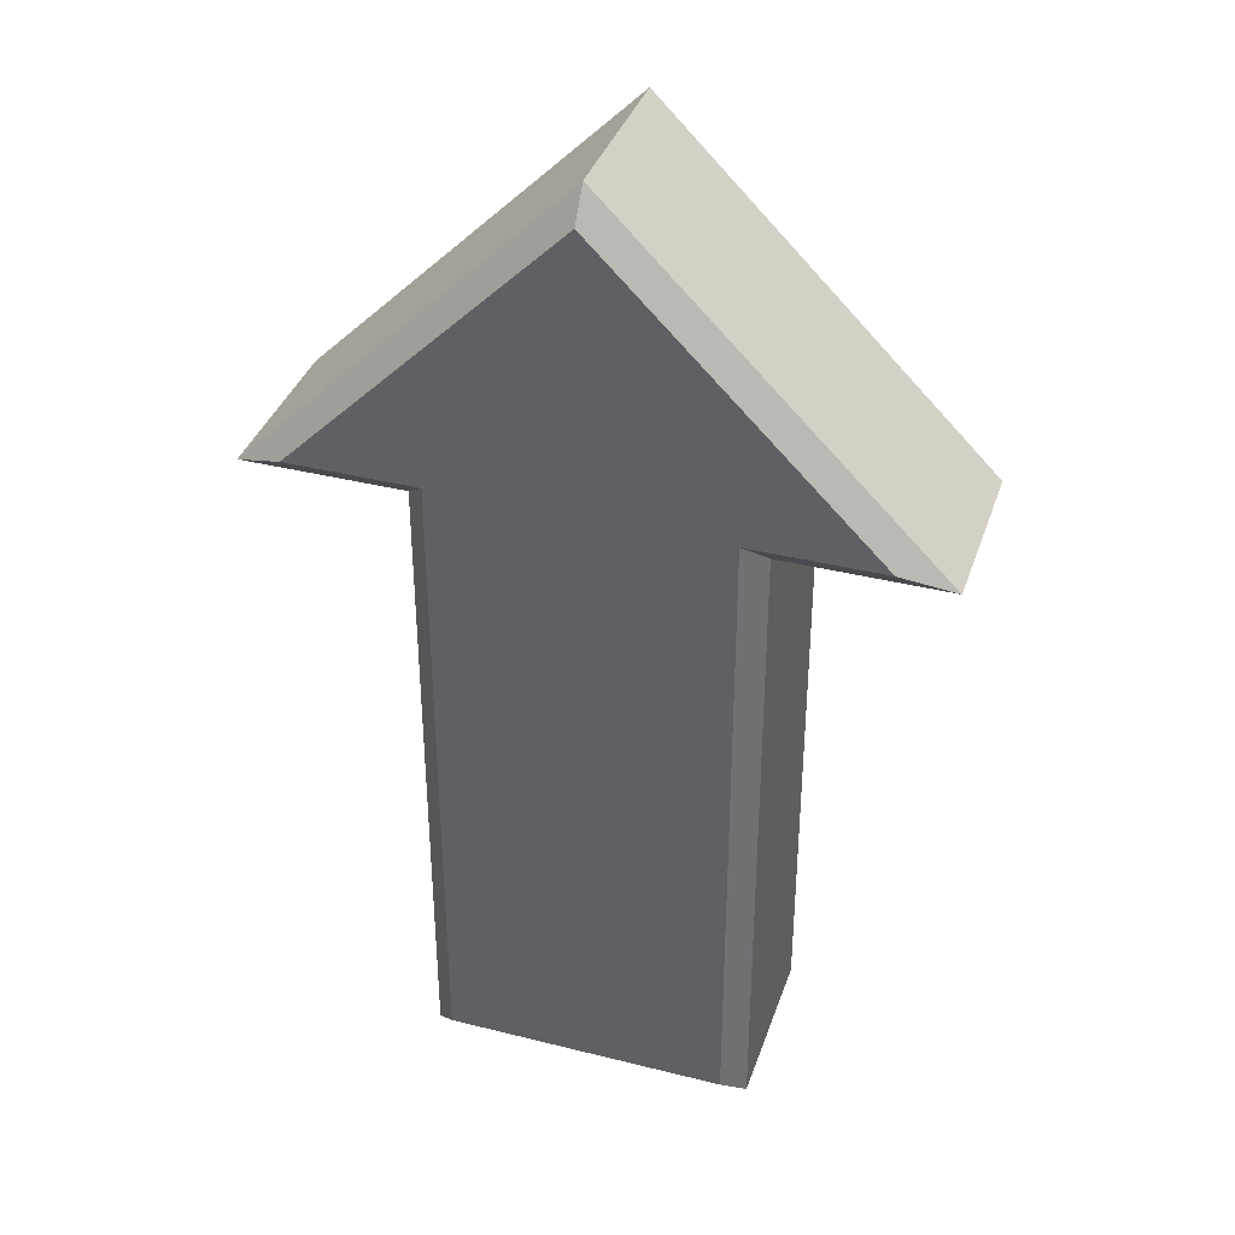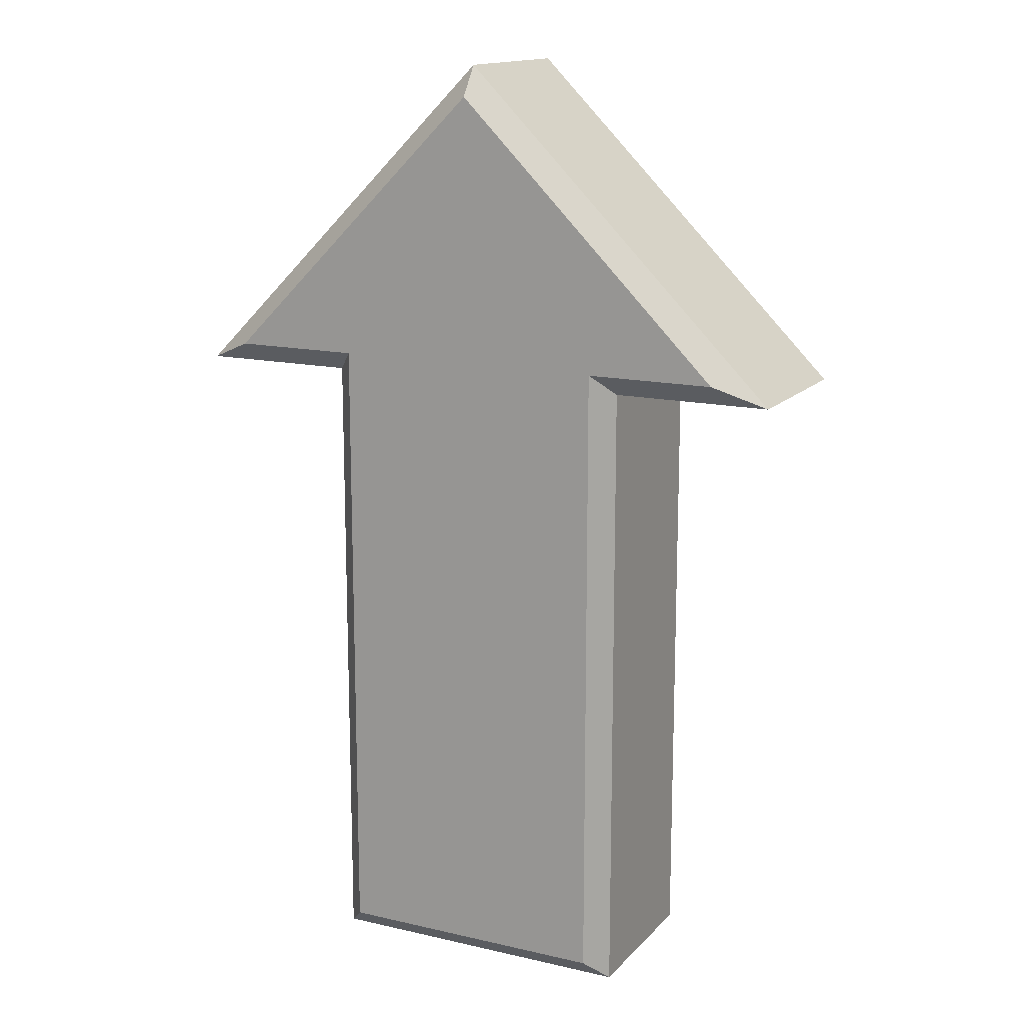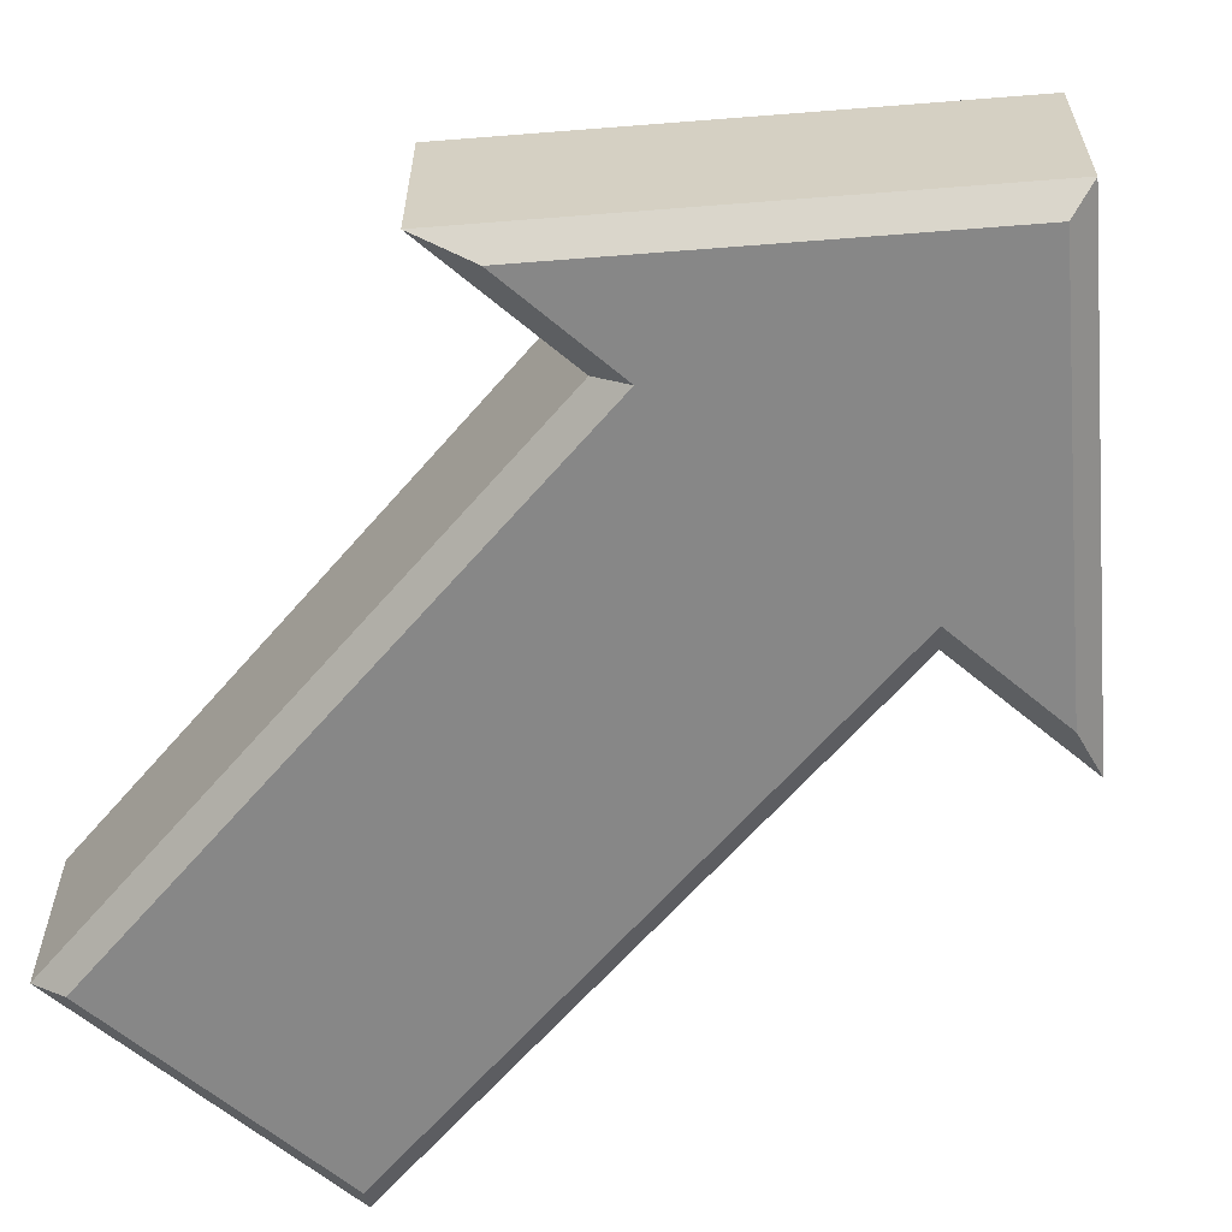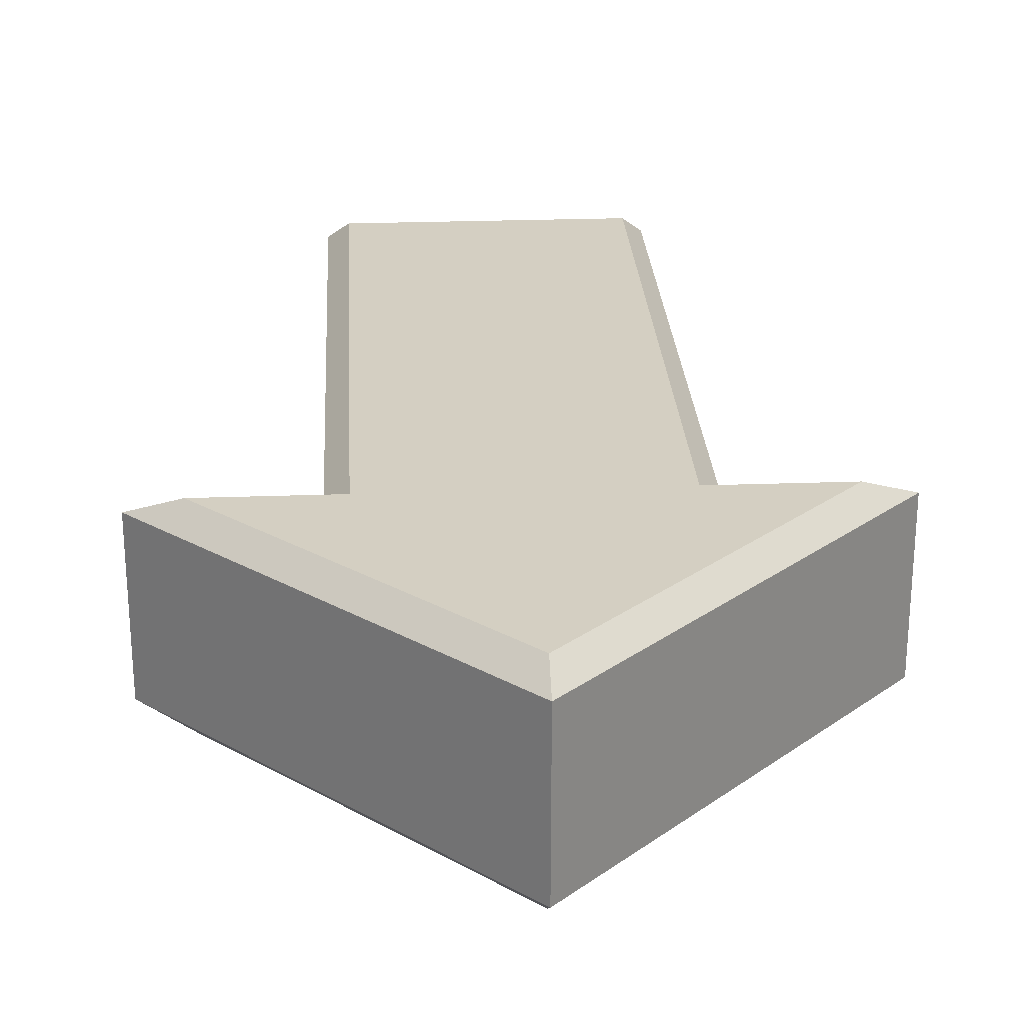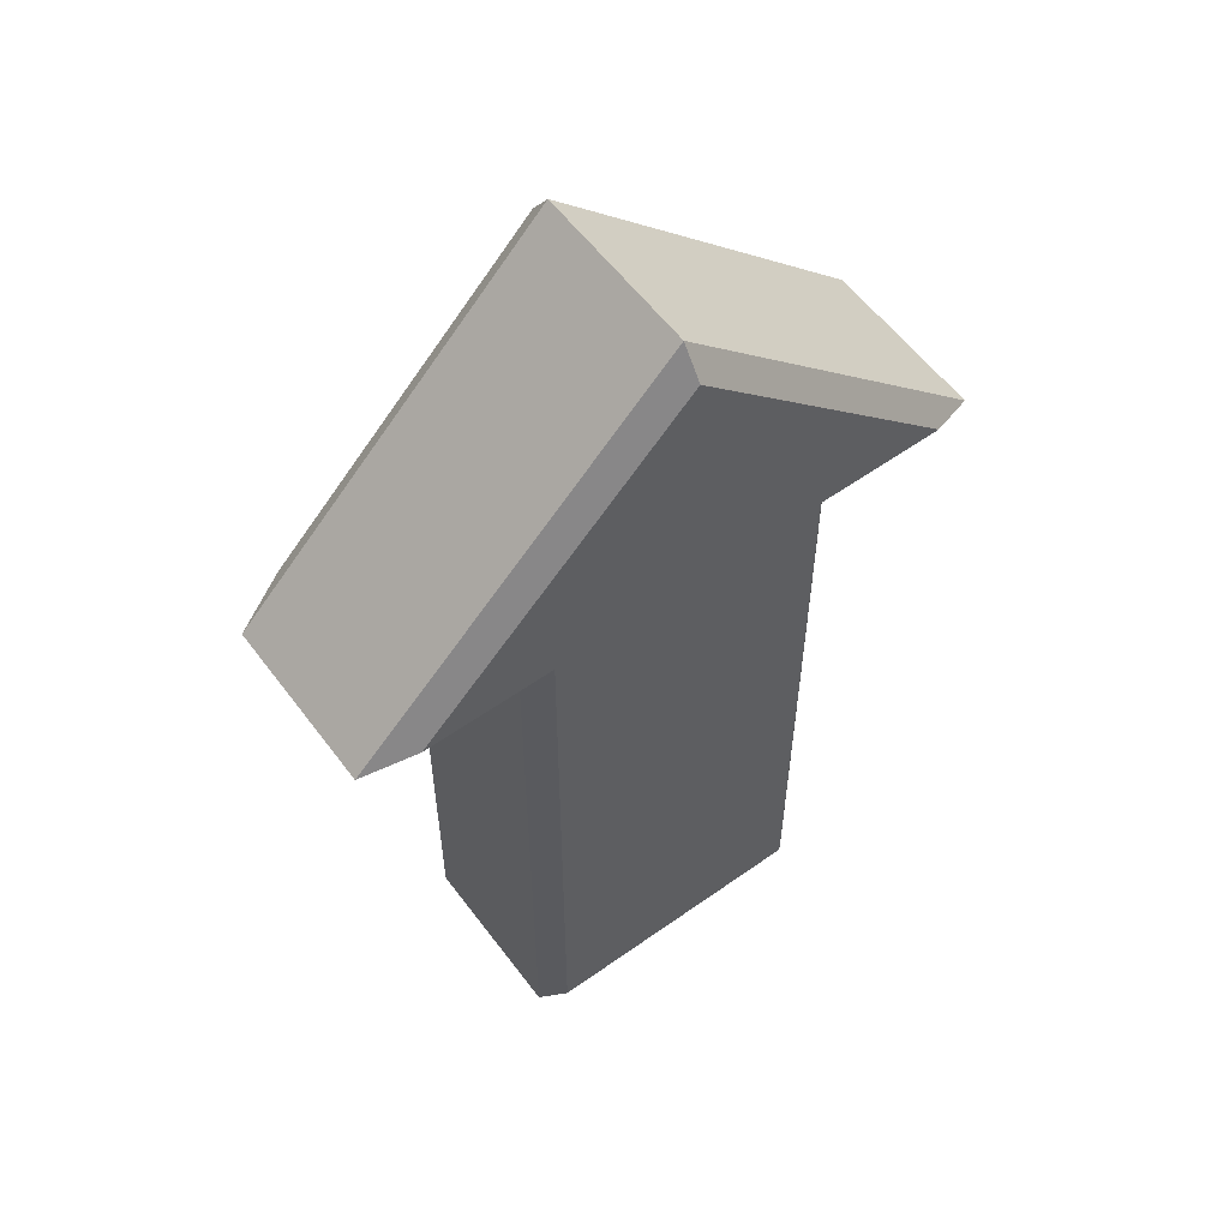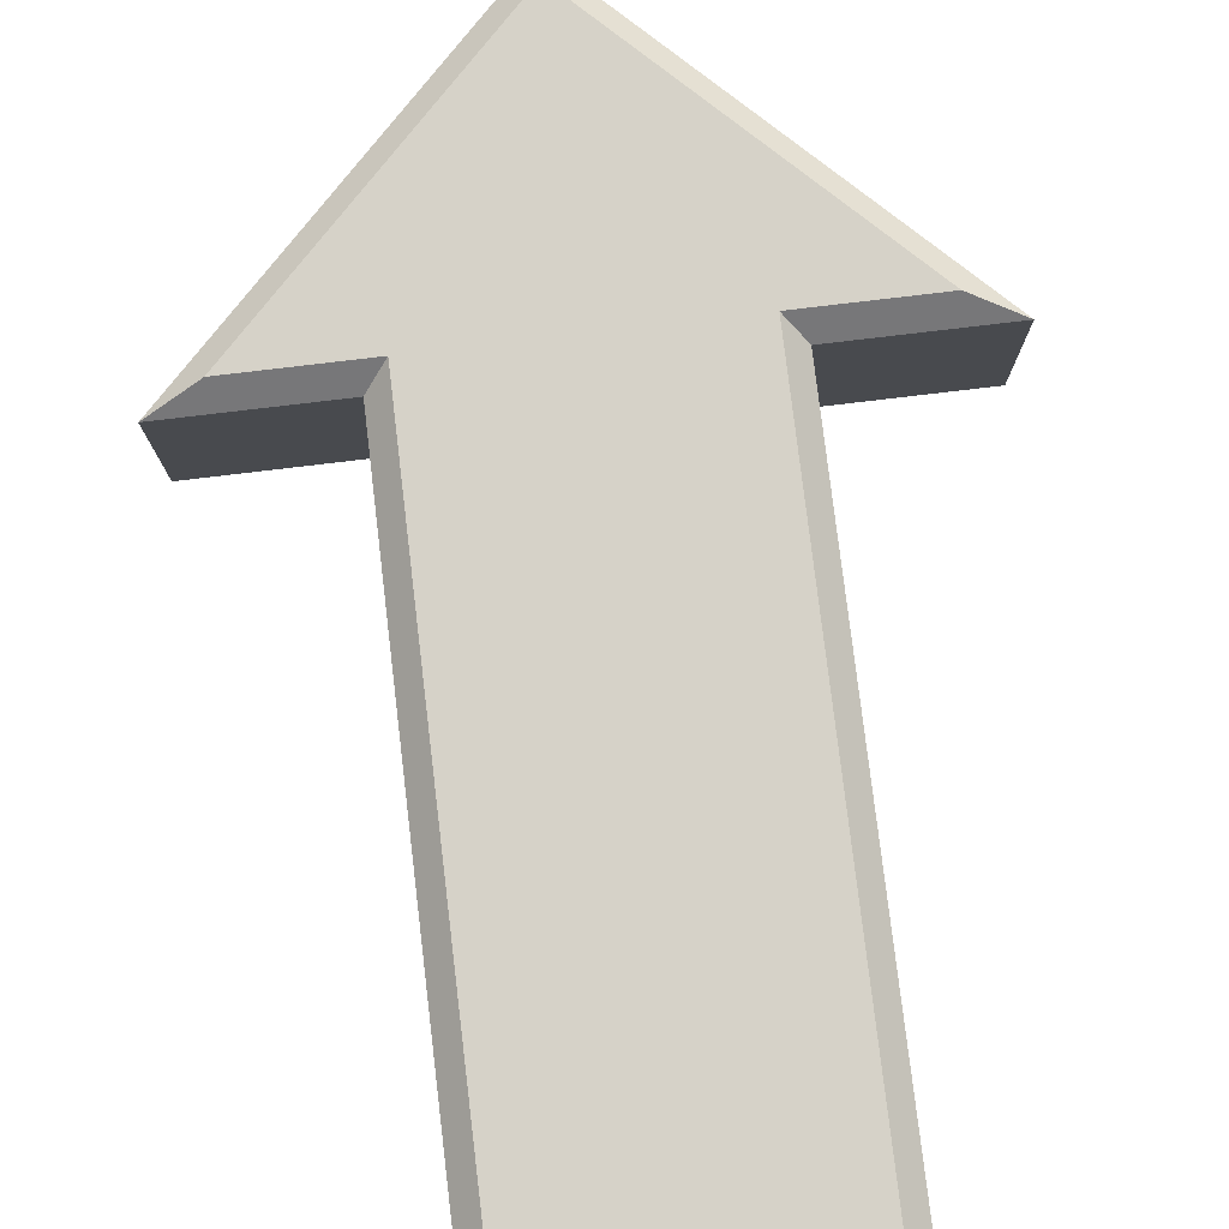
<metadata>
{"format":"obj","ext":"obj","renderer":"f3d","projection":"perspective","resolution":1024,"background":"white","views":[{"elev":37.3,"azim":-162.1,"up":"+Y"},{"elev":14.7,"azim":-153.4,"up":"+Y"},{"elev":-62.3,"azim":139.6,"up":"+Z"},{"elev":25.7,"azim":176.7,"up":"+Z"},{"elev":57.5,"azim":-36.4,"up":"+Y"},{"elev":78.3,"azim":-6.8,"up":"+Z"}]}
</metadata>
<code>
g arrow_V3_L0
v 0.09 0.045 -0.024
v 0.045 0.045 -0.024
v 0.045 0.045 0.024
v 0.09 0.045 0.024
v -0.045 0.045 -0.024
v -0.09 0.045 -0.024
v -0.09 0.045 0.024
v -0.045 0.045 0.024
v -0.045 -0.135 -0.024
v -0.045 0.045 -0.024
v -0.045 0.045 0.024
v -0.045 -0.135 0.024
v 0.045 0.045 -0.024
v 0.045 -0.135 -0.024
v 0.045 -0.135 0.024
v 0.045 0.045 0.024
v 0.045 -0.135 -0.024
v -0.045 -0.135 -0.024
v -0.045 -0.135 0.024
v 0.045 -0.135 0.024
v 0 0.135 -0.024
v 0.09 0.045 -0.024
v 0.09 0.045 0.024
v 0 0.135 0.024
v 0.045 0.045 0.024
v 0.039 0.051 0.03
v 0.07551 0.051 0.03
v 0.09 0.045 0.024
v 0.09 0.045 0.024
v 0.07551 0.051 0.03
v 0 0.1265 0.03
v 0 0.135 0.024
v 0 0.135 0.024
v 0 0.1265 0.03
v -0.07551 0.051 0.03
v -0.09 0.045 0.024
v -0.09 0.045 0.024
v -0.07551 0.051 0.03
v -0.039 0.051 0.03
v -0.045 0.045 0.024
v -0.045 0.045 0.024
v -0.039 0.051 0.03
v -0.039 -0.129 0.03
v -0.045 -0.135 0.024
v -0.045 -0.135 0.024
v -0.039 -0.129 0.03
v 0.039 -0.129 0.03
v 0.045 -0.135 0.024
v 0.045 -0.135 0.024
v 0.039 -0.129 0.03
v 0.039 0.051 0.03
v 0.045 0.045 0.024
v 0 0.1265 0.03
v -0.039 0.051 0.03
v -0.07551 0.051 0.03
v 0.039 0.051 0.03
v 0.07551 0.051 0.03
v 0.039 -0.129 0.03
v -0.039 -0.129 0.03
v 0.045 0.045 -0.024
v 0.09 0.045 -0.024
v 0.07551 0.051 -0.03
v 0.039 0.051 -0.03
v 0.09 0.045 -0.024
v 0 0.135 -0.024
v 0 0.1265 -0.03
v 0.07551 0.051 -0.03
v 0 0.135 -0.024
v -0.09 0.045 -0.024
v -0.07551 0.051 -0.03
v 0 0.1265 -0.03
v -0.09 0.045 -0.024
v -0.045 0.045 -0.024
v -0.039 0.051 -0.03
v -0.07551 0.051 -0.03
v -0.045 0.045 -0.024
v -0.045 -0.135 -0.024
v -0.039 -0.129 -0.03
v -0.039 0.051 -0.03
v -0.045 -0.135 -0.024
v 0.045 -0.135 -0.024
v 0.039 -0.129 -0.03
v -0.039 -0.129 -0.03
v 0.045 -0.135 -0.024
v 0.045 0.045 -0.024
v 0.039 0.051 -0.03
v 0.039 -0.129 -0.03
v 0 0.1265 -0.03
v -0.07551 0.051 -0.03
v -0.039 0.051 -0.03
v 0.039 0.051 -0.03
v 0.07551 0.051 -0.03
v 0.039 -0.129 -0.03
v -0.039 -0.129 -0.03
v -0.09 0.045 -0.024
v 0 0.135 -0.024
v 0 0.135 0.024
v -0.09 0.045 0.024
g arrow_V3_L0_0
f 3 2 1
f 4 3 1
f 7 6 5
f 8 7 5
f 11 10 9
f 12 11 9
f 15 14 13
f 16 15 13
f 19 18 17
f 20 19 17
f 23 22 21
f 24 23 21
f 27 26 25
f 28 27 25
f 31 30 29
f 32 31 29
f 35 34 33
f 36 35 33
f 39 38 37
f 40 39 37
f 43 42 41
f 44 43 41
f 47 46 45
f 48 47 45
f 51 50 49
f 52 51 49
f 55 54 53
f 53 54 56
f 57 53 56
f 58 56 54
f 59 58 54
f 62 61 60
f 63 62 60
f 66 65 64
f 67 66 64
f 70 69 68
f 71 70 68
f 74 73 72
f 75 74 72
f 78 77 76
f 79 78 76
f 82 81 80
f 83 82 80
f 86 85 84
f 87 86 84
f 90 89 88
f 90 88 91
f 88 92 91
f 91 93 90
f 93 94 90
f 97 96 95
f 98 97 95

</code>
